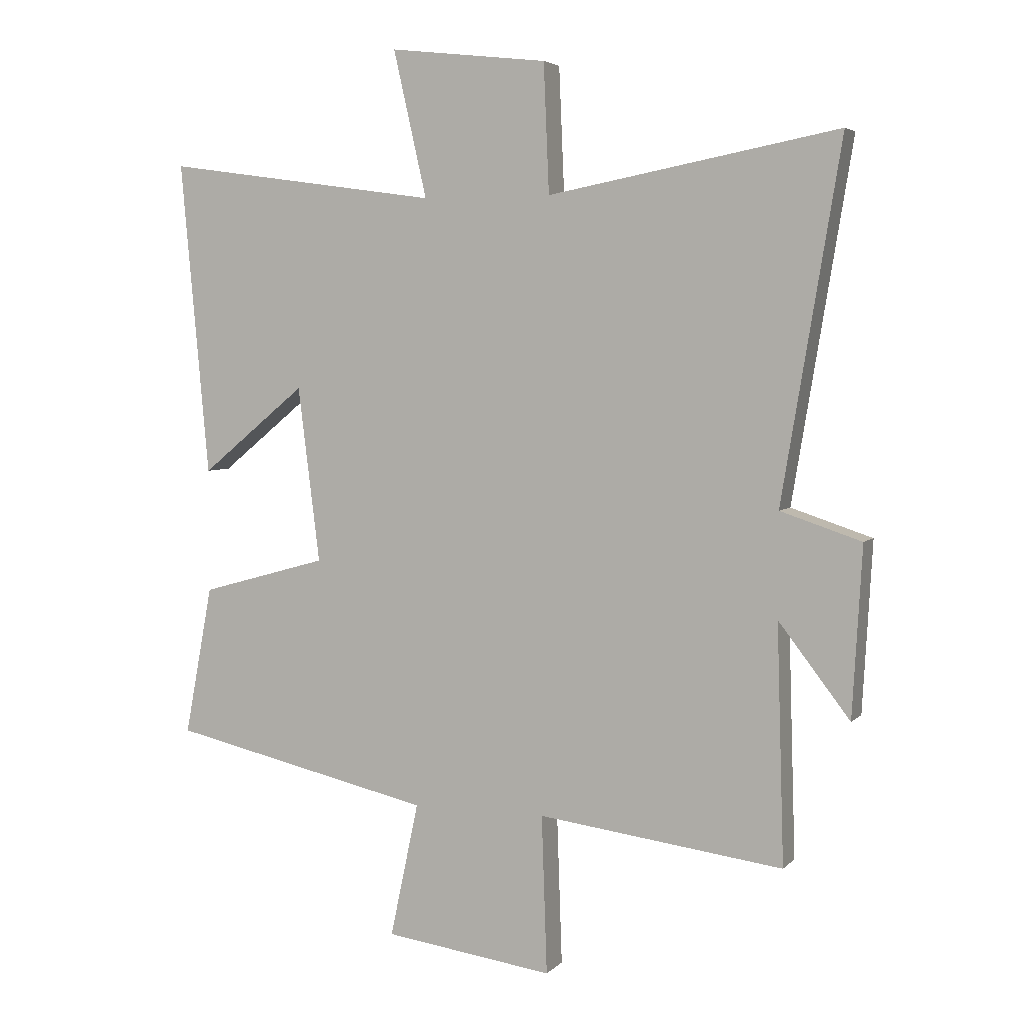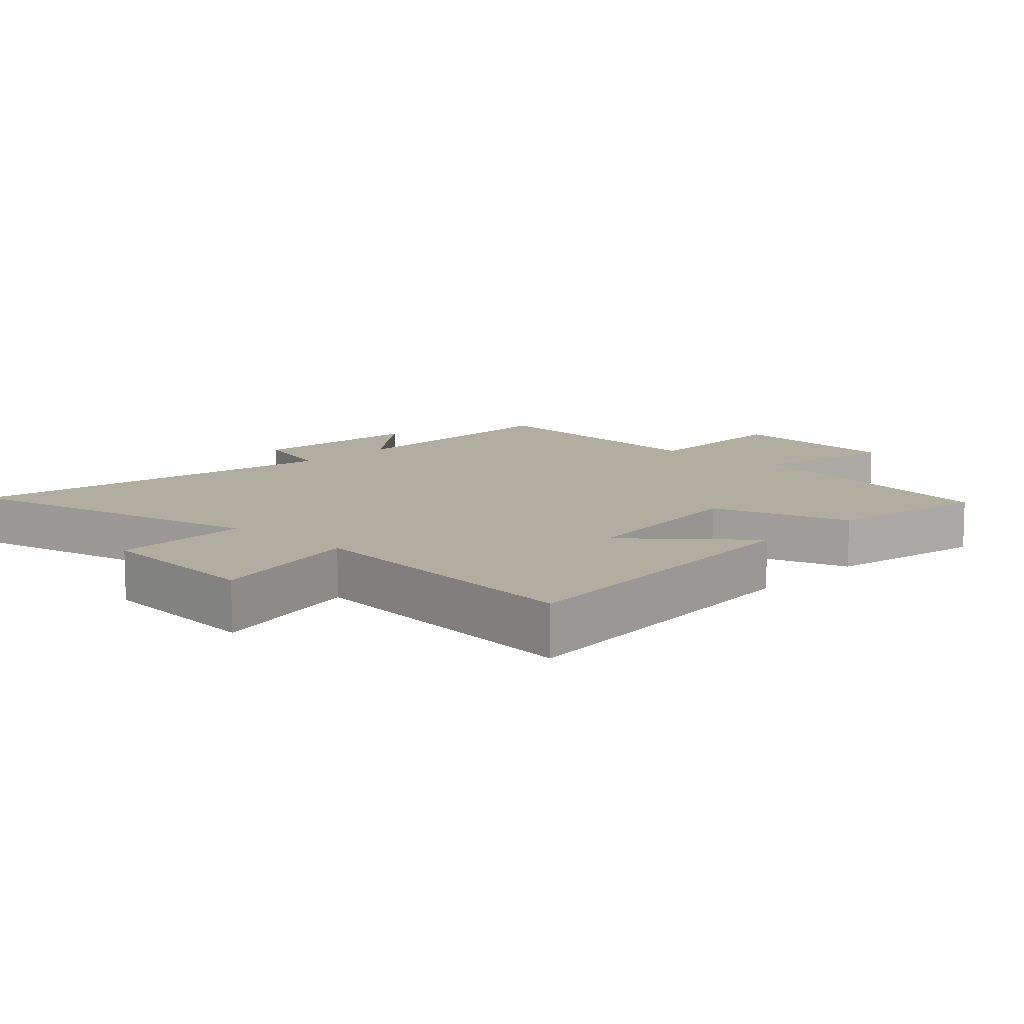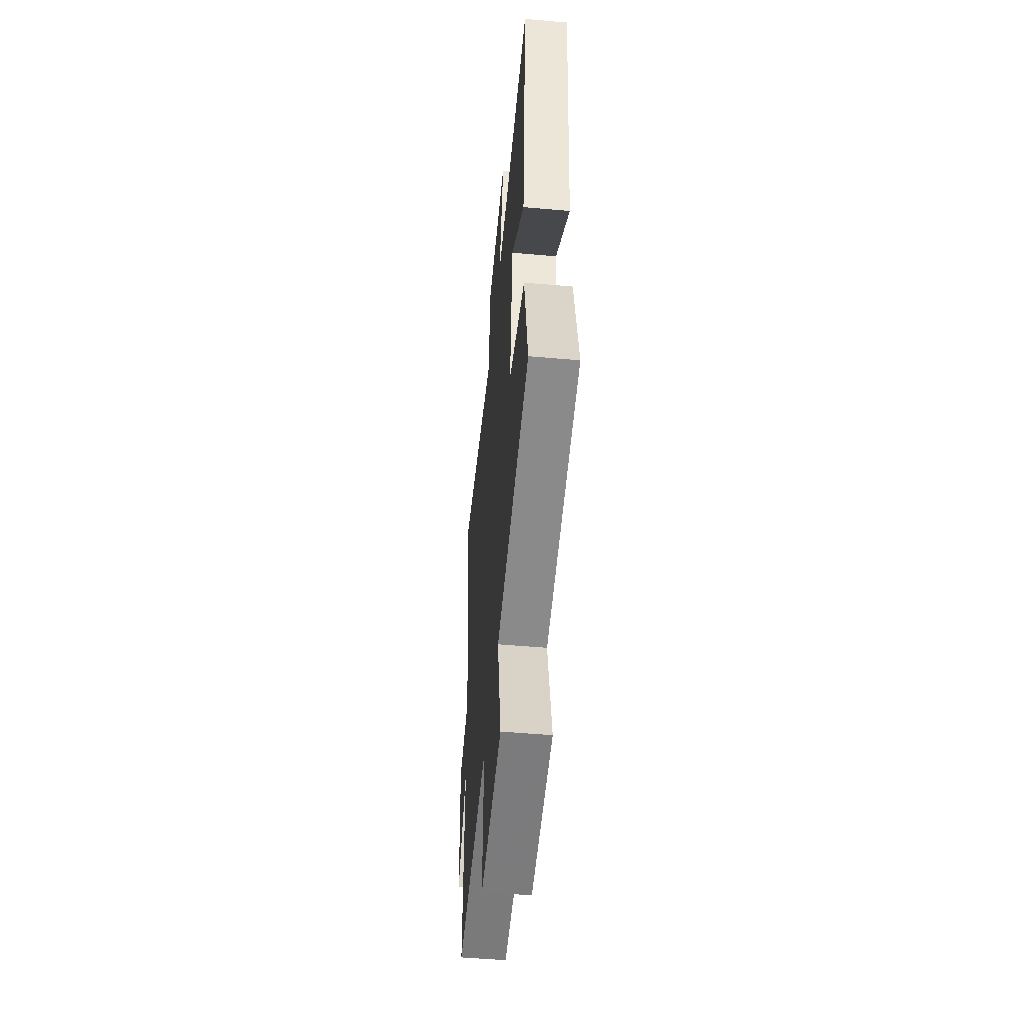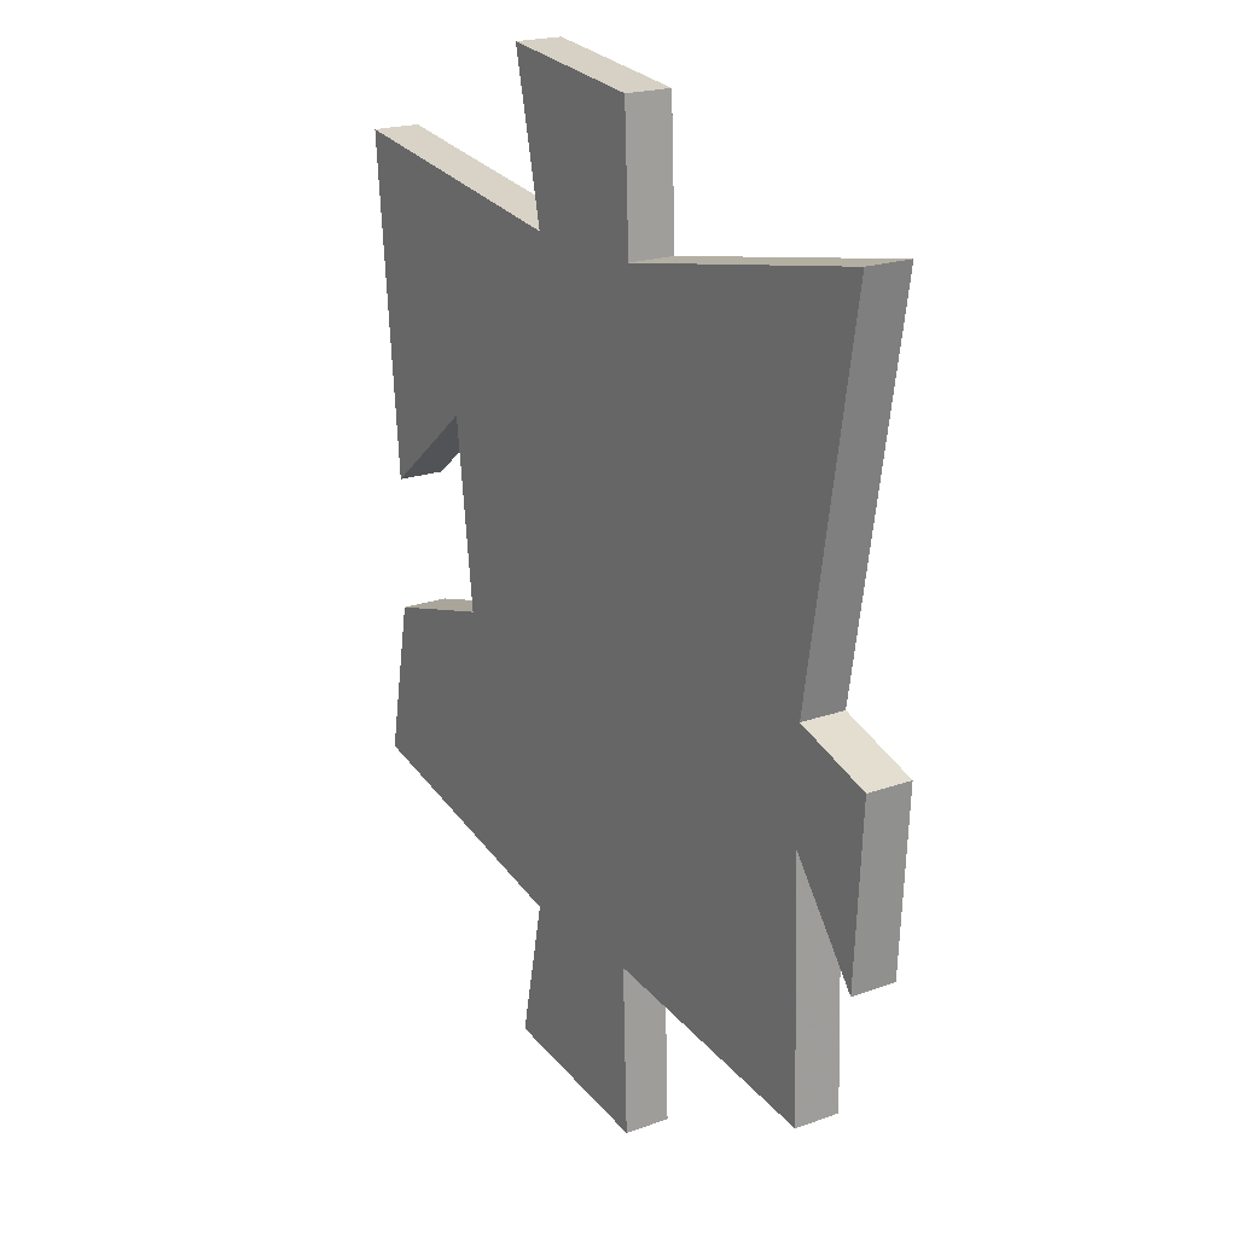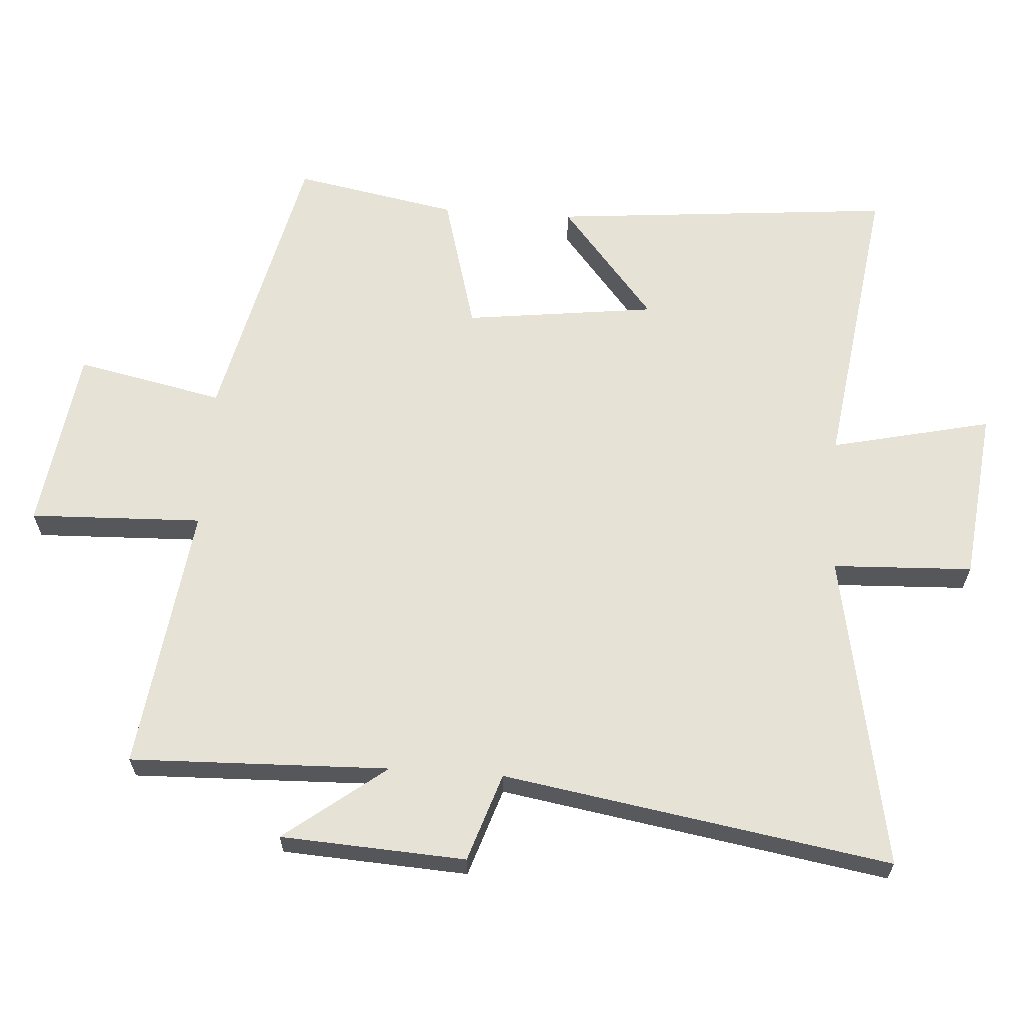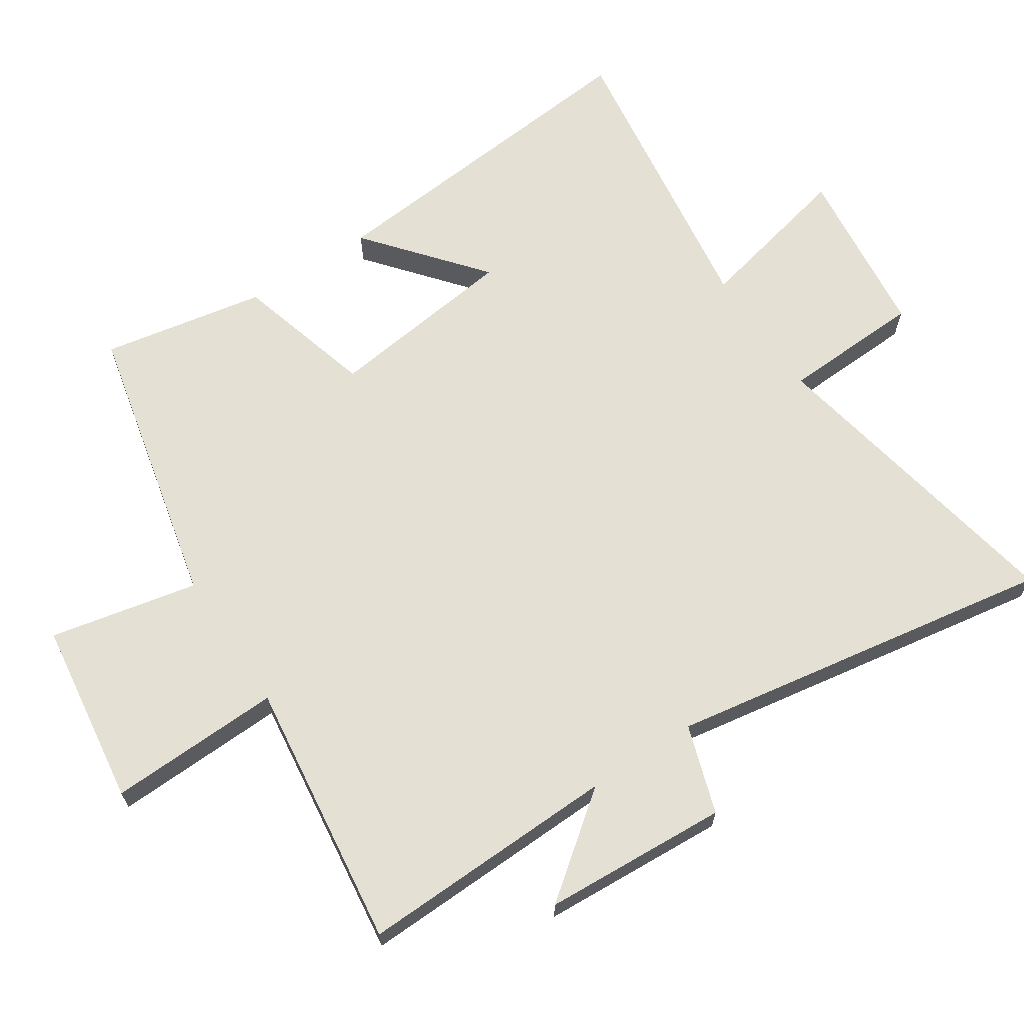
<metadata>
{"format":"obj","ext":"obj","renderer":"f3d","projection":"perspective","resolution":1024,"background":"white","views":[{"elev":4.4,"azim":-158.3,"up":"+Z"},{"elev":10.4,"azim":42.5,"up":"+Y"},{"elev":-50.7,"azim":84.5,"up":"+Z"},{"elev":20.7,"azim":-123.0,"up":"+Z"},{"elev":63.6,"azim":-86.1,"up":"+Y"},{"elev":65.9,"azim":-123.5,"up":"+Y"}]}
</metadata>
<code>
v -0.597 0.07 0.59
v -0.12 0.07 0.5
v -0.111 0.07 0.711
v 0.149 0.07 0.741
v 0.094 0.07 0.5
v 0.547 0.07 0.564
v 0.5 0.07 0.048
v 0.327 0.07 0.19
v 0.291 0.07 -0.098
v 0.5 0.07 -0.156
v 0.546 0.07 -0.402
v 0.113 0.07 -0.5
v 0.16 0.07 -0.722
v -0.118 0.07 -0.76
v -0.109 0.07 -0.5
v -0.512 0.07 -0.552
v -0.5 0.07 -0.162
v -0.617 0.07 -0.314
v -0.633 0.07 -0.036
v -0.5 0.07 0.008
v -0.597 0 0.59
v -0.12 0 0.5
v -0.111 0 0.711
v 0.149 0 0.741
v 0.094 0 0.5
v 0.547 0 0.564
v 0.5 0 0.048
v 0.327 0 0.19
v 0.291 0 -0.098
v 0.5 0 -0.156
v 0.546 0 -0.402
v 0.113 0 -0.5
v 0.16 0 -0.722
v -0.118 0 -0.76
v -0.109 0 -0.5
v -0.512 0 -0.552
v -0.5 0 -0.162
v -0.617 0 -0.314
v -0.633 0 -0.036
v -0.5 0 0.008
f 17 18 19 20
f 15 16 17
f 15 17 20
f 12 13 14 15
f 9 10 11 12
f 8 9 12 15
f 5 6 7 8
f 5 8 15 20
f 2 3 4 5
f 20 1 2
f 2 5 20
f 40 39 38 37
f 37 36 35
f 40 37 35
f 35 34 33 32
f 32 31 30 29
f 35 32 29 28
f 28 27 26 25
f 40 35 28 25
f 25 24 23 22
f 22 21 40
f 40 25 22
f 1 21 22 2
f 2 22 23 3
f 3 23 24 4
f 4 24 25 5
f 5 25 26 6
f 6 26 27 7
f 7 27 28 8
f 8 28 29 9
f 9 29 30 10
f 10 30 31 11
f 11 31 32 12
f 12 32 33 13
f 13 33 34 14
f 14 34 35 15
f 15 35 36 16
f 16 36 37 17
f 17 37 38 18
f 18 38 39 19
f 19 39 40 20
f 20 40 21 1

</code>
